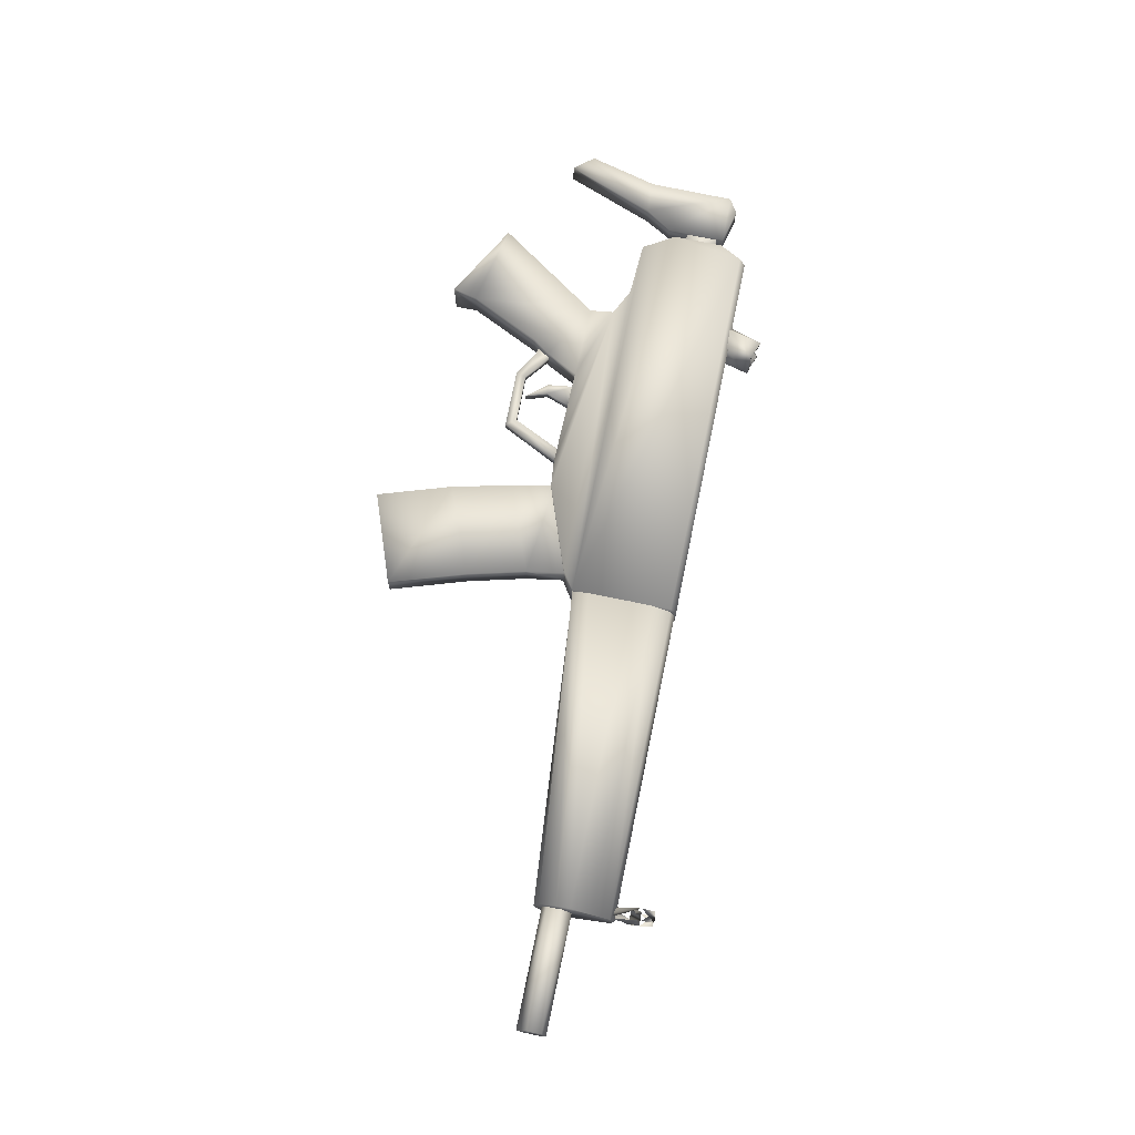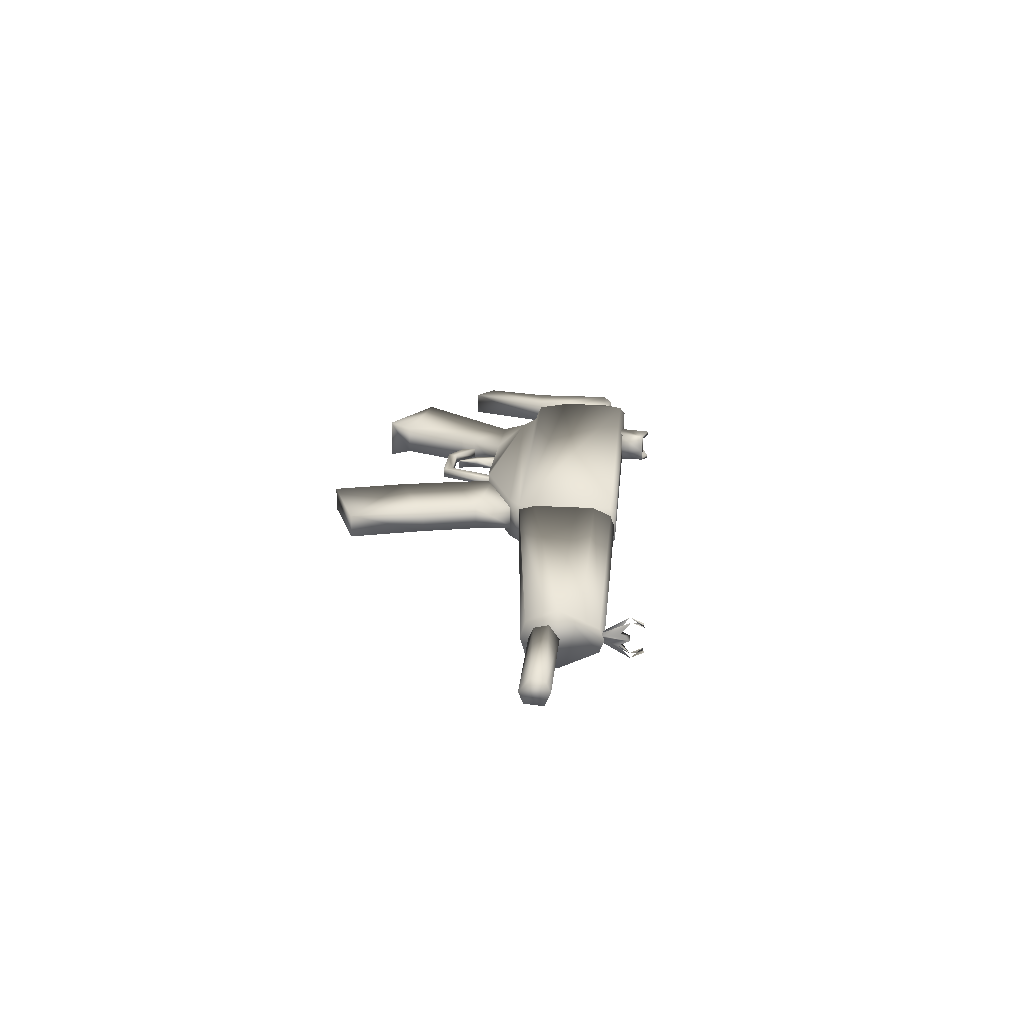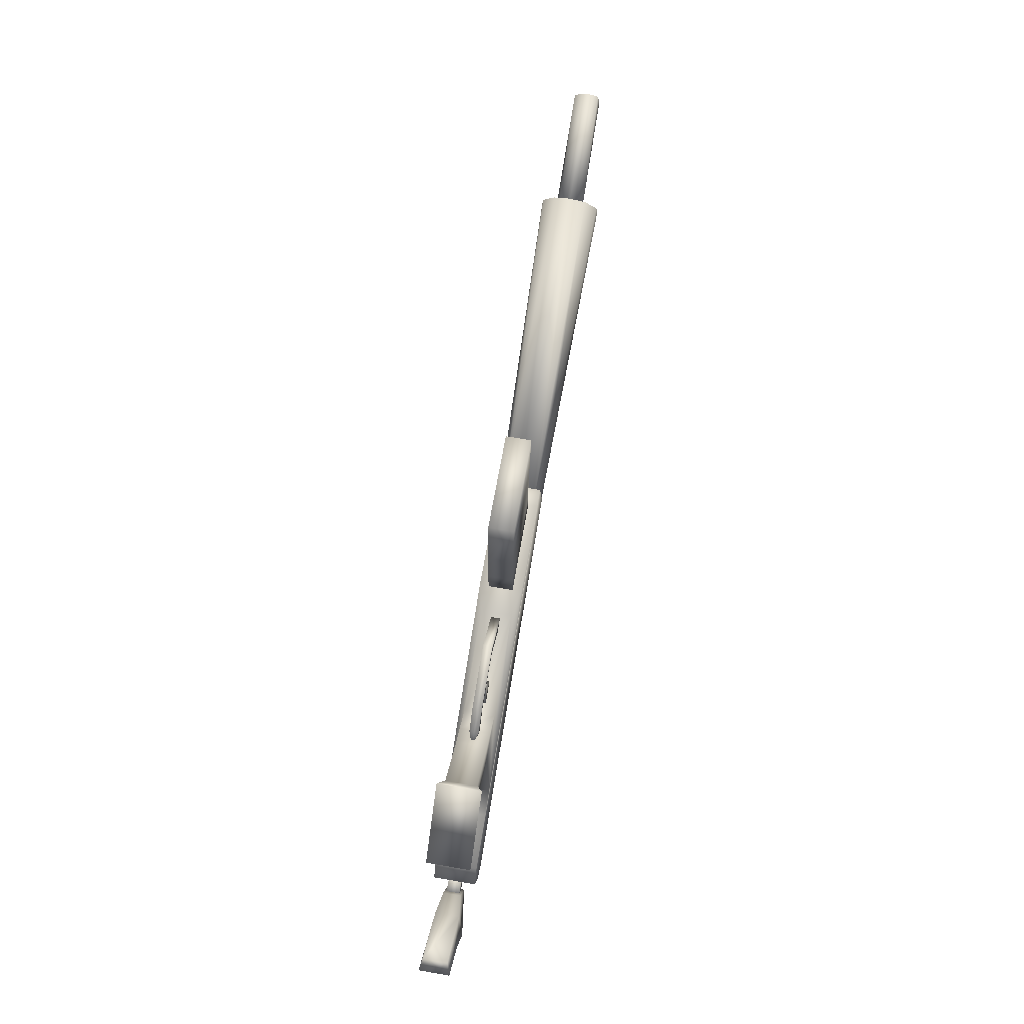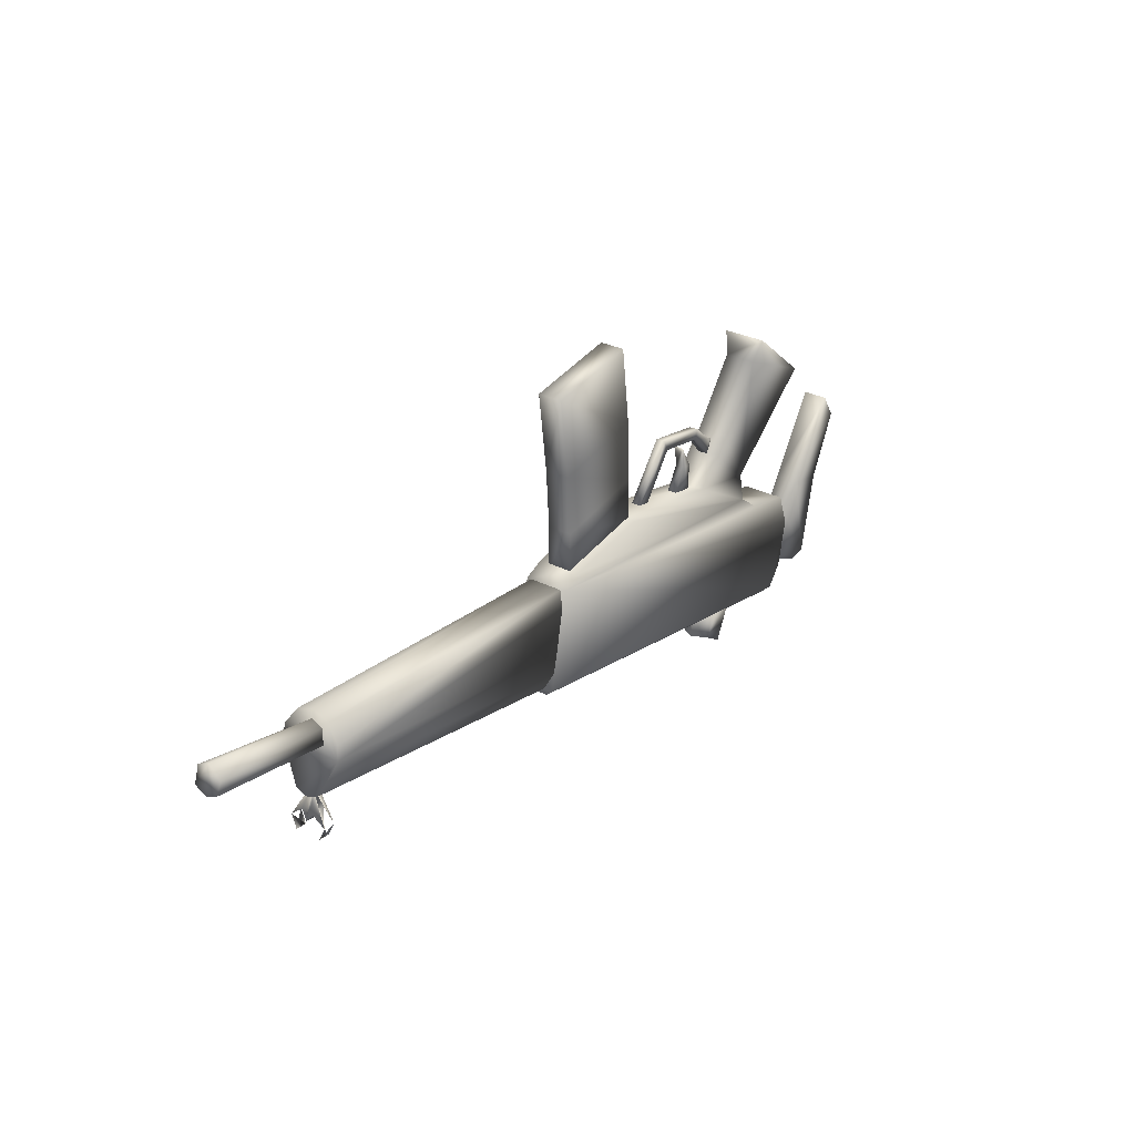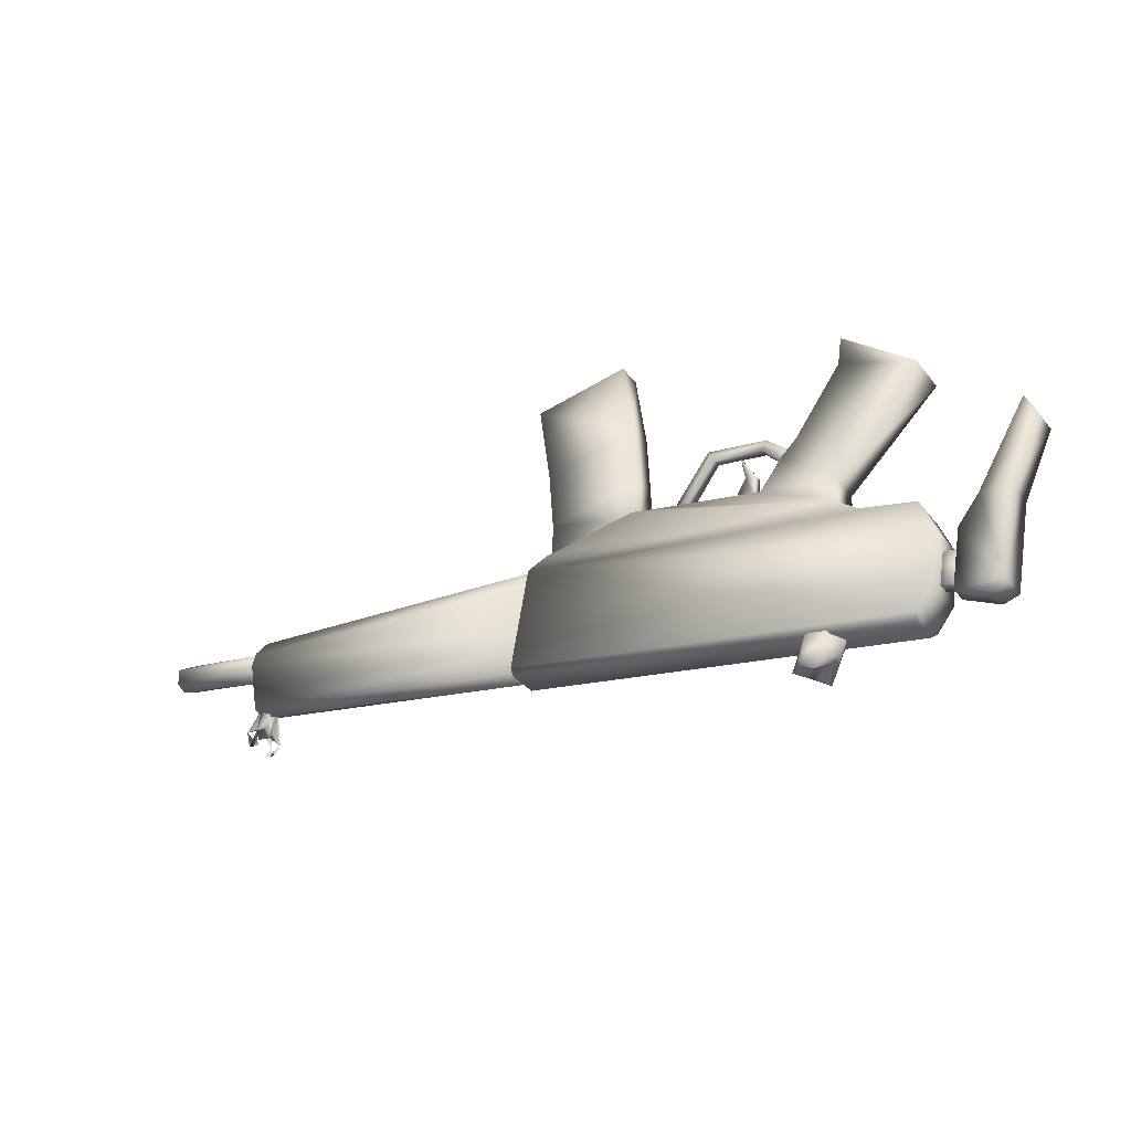
<metadata>
{"format":"obj","ext":"obj","renderer":"f3d","projection":"perspective","resolution":1024,"background":"white","views":[{"elev":72.3,"azim":-88.7,"up":"+Z"},{"elev":20.2,"azim":-95.4,"up":"+Z"},{"elev":74.7,"azim":100.3,"up":"+Y"},{"elev":29.7,"azim":-53.2,"up":"+Y"},{"elev":-33.8,"azim":32.6,"up":"+Y"}]}
</metadata>
<code>
v -0.8828 -0.02589 0.04795
v -0.8783 -0.00081 0.04542
v 0.3157 0.2267 0.02172
v 0.4411 0.1251 0.02012
v -0.08796 0.02786 0.02453
v -0.2568 -0.000447 0.02595
v 0.274 -0.08383 0.02071
v 0.3184 -0.1163 0.02016
v 0.4161 -0.1398 0.01916
v -0.2938 -0.01672 0.02621
v -0.2993 -0.04676 0.02613
v -0.3143 -0.1294 0.0259
v 0.4404 -0.2031 0.01865
v 0.424 -0.2932 0.0184
v -0.3271 -0.1994 0.0257
v 0.3943 -0.3308 0.0185
v -0.8899 -0.06369 0.03016
v -0.3212 -0.1672 0.02448
v -0.8768 -0.1523 0.02578
v -0.8983 -0.1509 0.02546
v 0.2464 -0.3084 0.01267
v 0.2131 -0.293 0.01305
v 0.218 -0.3698 0.01266
v -0.2939 -0.01668 0.01767
v -0.8728 0.03039 0.02319
v -0.3291 -0.2099 0.01499
v 0.3865 -0.3405 0.007549
v 0.1883 -0.3519 0.009256
v 0.303 0.1854 0.0105
v 0.2173 0.06774 0.01076
v 0.1886 0.04081 0.0109
v -0.03603 0.02417 0.01288
v 0.1469 -0.01252 0.01104
v 0.6177 -0.0407 0.006604
v 0.5623 -0.1592 0.006581
v 0.5326 -0.3129 0.006165
v 0.2824 -0.03995 0.0083
v -1.091 0.04519 0.02047
v -0.8782 -0.01029 0.01825
v -0.8798 -0.176 0.01528
v 0.2138 -0.3675 0.004229
v -0.9004 -0.1744 0.01526
v -0.1083 0.3565 0.009457
v -0.2816 0.327 0.01091
v -0.262 0.1797 0.01007
v -0.08403 0.1027 0.008098
v -0.2545 0.07014 0.009514
v -0.08275 0.02116 0.007721
v -0.08923 0.2153 0.00865
v -0.2563 -0.007691 0.009182
v 0.598 0.000137 0.001391
v 0.5065 -0.1491 0.001561
v 0.5066 -0.3251 0.000772
v -0.896 -0.09641 0.01412
v -0.3274 -0.2 0.008448
v 0.241 -0.3058 0.002571
v 0.2184 -0.2954 0.002825
v -0.8736 0.0157 0.01266
v -1.096 0.01926 0.01465
v 0.447 -0.299 -0.004141
v 0.4664 -0.1925 -0.003842
v 0.4261 -0.2224 -0.007769
v 0.4675 -0.23 -0.008181
v 0.4157 -0.2797 -0.00793
v 0.457 -0.2873 -0.008342
v -0.8908 -0.09005 0.000964
v -0.8999 -0.1296 0.000871
v -0.8716 -0.1346 0.000589
v 0.1542 0.101 -0.008033
v 0.04589 0.1192 -0.006959
v 0.1464 0.08383 -0.008038
v 0.05612 0.09871 -0.007145
v 0.1058 0.08193 -0.007674
v 0.1943 0.06581 -0.008557
v 0.1903 0.03553 -0.008657
v 0.1304 0.03869 -0.008094
v 0.1122 0.04047 -0.007919
v -0.02955 0.01977 -0.006713
v -0.005824 0.0139 -0.006957
v 0.08746 -0.001536 -0.00788
v 0.1277 -0.01041 -0.008289
v -0.8738 -0.09497 -0.006315
v -1.088 0.06401 -0.005184
v -0.8819 -0.02879 -0.007484
v -0.8715 0.0395 -0.007276
v -0.2942 -0.01654 -0.01282
v -1.097 0.01139 -0.005333
v -0.9015 -0.1485 -0.007843
v 0.2177 0.05629 -0.01718
v -0.8781 -0.1526 -0.008076
v -0.8977 -0.1044 -0.00768
v 0.1962 -0.2851 -0.01851
v 0.2069 -0.2901 -0.01863
v 0.1674 -0.3468 -0.01852
v 0.2521 -0.311 -0.01914
v 0.2627 -0.3159 -0.01926
v -0.329 -0.208 -0.01335
v 0.1786 -0.3512 -0.01865
v -0.8721 0.02476 -0.007339
v 0.2397 -0.3505 -0.01921
v -0.8848 -0.09178 -0.008934
v 0.04574 0.1192 -0.02369
v 0.154 0.1011 -0.02476
v 0.05596 0.09879 -0.02387
v 0.1462 0.0839 -0.02477
v -0.02971 0.01985 -0.02344
v -0.005977 0.01397 -0.02368
v 0.1056 0.082 -0.0244
v 0.1941 0.06589 -0.02528
v 0.1901 0.03561 -0.02538
v 0.1303 0.03876 -0.02482
v 0.112 0.04054 -0.02465
v 0.0873 -0.001461 -0.02461
v 0.1275 -0.01034 -0.02502
v -0.8679 -0.09613 -0.01656
v -0.9001 -0.1295 -0.01641
v -0.8718 -0.1345 -0.0167
v 0.4259 -0.2223 -0.03194
v 0.4155 -0.2796 -0.0321
v 0.4672 -0.2298 -0.03235
v 0.4568 -0.2872 -0.03251
v 0.4661 -0.1924 -0.0373
v 0.4467 -0.2989 -0.0376
v -1.089 0.05518 -0.02518
v -0.8804 -0.01973 -0.02748
v 0.218 -0.2952 -0.04034
v 0.2406 -0.3057 -0.04059
v -0.3278 -0.1998 -0.03511
v -0.8964 -0.09633 -0.02953
v -0.08316 0.02136 -0.03689
v -0.08964 0.2155 -0.03596
v -0.08443 0.1029 -0.03651
v -0.1087 0.3567 -0.03515
v -0.282 0.3272 -0.03369
v -0.2624 0.1799 -0.03453
v -0.2549 0.07034 -0.03509
v -0.2567 -0.007492 -0.03542
v 0.5976 0.000337 -0.04322
v 0.5061 -0.1489 -0.04304
v 0.5062 -0.3249 -0.04383
v -0.8803 -0.176 -0.03141
v -0.9008 -0.174 -0.03139
v -1.095 0.02181 -0.02875
v 0.2135 -0.3673 -0.04248
v -0.8757 0.006258 -0.03307
v 0.2813 -0.04074 -0.04489
v 0.1884 -0.3513 -0.04579
v 0.386 -0.3402 -0.04831
v 0.3025 0.1857 -0.04526
v -0.03654 0.02442 -0.04288
v 0.2168 0.06799 -0.045
v 0.1881 0.04106 -0.04486
v 0.1463 -0.01227 -0.04471
v 0.6172 -0.04045 -0.04915
v 0.5617 -0.159 -0.04918
v 0.5321 -0.3127 -0.04959
v -0.3296 -0.2096 -0.04147
v -0.8734 0.03066 -0.03779
v -0.2945 -0.0164 -0.04331
v 0.2125 -0.2927 -0.05044
v 0.2458 -0.3081 -0.05081
v 0.2174 -0.3695 -0.05083
v -0.8989 -0.1503 -0.04128
v -0.8776 -0.1524 -0.04177
v 0.315 0.2271 -0.05634
v -0.3 -0.04641 -0.05193
v 0.4404 0.1255 -0.05795
v -0.08867 0.02821 -0.05353
v -0.2576 -9.8e-05 -0.05211
v 0.2732 -0.08348 -0.05735
v 0.3177 -0.1159 -0.0579
v 0.4154 -0.1395 -0.0589
v -0.2945 -0.01637 -0.05185
v -0.3278 -0.1988 -0.05236
v 0.4397 -0.2028 -0.05941
v 0.4233 -0.2929 -0.05966
v 0.3938 -0.3302 -0.05956
v -0.3212 -0.163 -0.05239
v -0.8793 -0.000337 -0.0602
v -0.8839 -0.02539 -0.06287
f 51 52 34
f 34 52 35
f 35 52 36
f 52 61 36
f 61 60 36
f 60 53 36
f 50 48 47
f 48 46 47
f 47 46 45
f 46 49 45
f 45 49 44
f 49 43 44
f 25 86 85
f 24 86 25
f 2 24 25
f 11 24 2
f 1 11 2
f 12 11 1
f 17 12 1
f 18 12 17
f 54 18 17
f 55 18 54
f 91 55 54
f 97 55 91
f 58 99 83
f 38 58 83
f 39 58 38
f 59 39 38
f 84 39 59
f 87 84 59
f 73 77 76
f 80 81 77
f 81 76 77
f 89 74 75
f 75 74 71
f 74 69 71
f 78 79 70
f 79 72 70
f 70 72 69
f 72 71 69
f 33 32 7
f 8 7 10
f 10 7 6
f 6 7 5
f 7 32 5
f 33 37 31
f 37 30 31
f 13 9 10
f 8 10 9
f 4 29 37
f 30 37 29
f 7 37 33
f 3 29 4
f 14 13 16
f 15 16 10
f 16 13 10
f 16 15 27
f 26 27 15
f 62 64 63
f 65 63 64
f 41 100 23
f 100 96 23
f 23 96 21
f 23 21 28
f 22 28 21
f 92 94 22
f 94 28 22
f 94 98 28
f 67 90 68
f 88 90 67
f 66 88 67
f 101 88 66
f 90 82 68
f 66 67 20
f 82 66 19
f 68 82 19
f 40 20 42
f 138 139 51
f 51 139 52
f 154 138 34
f 34 138 51
f 155 154 35
f 35 154 34
f 156 155 36
f 36 155 35
f 140 156 53
f 53 156 36
f 123 140 60
f 60 140 53
f 122 123 61
f 61 123 60
f 139 122 52
f 52 122 61
f 154 139 138
f 155 139 154
f 156 139 155
f 156 122 139
f 156 123 122
f 156 140 123
f 136 137 47
f 47 137 50
f 135 136 45
f 45 136 47
f 134 135 44
f 44 135 45
f 133 134 43
f 43 134 44
f 131 133 49
f 49 133 43
f 132 131 46
f 46 131 49
f 130 132 48
f 48 132 46
f 136 130 137
f 136 132 130
f 135 132 136
f 135 131 132
f 134 131 135
f 134 133 131
f 179 178 180
f 166 178 179
f 158 166 179
f 159 166 158
f 85 159 158
f 86 159 85
f 129 97 91
f 128 97 129
f 178 128 129
f 180 178 129
f 180 1 179
f 179 1 158
f 158 1 85
f 85 1 25
f 25 1 2
f 17 1 54
f 54 1 91
f 91 1 129
f 129 1 180
f 124 145 143
f 99 145 124
f 83 99 124
f 143 84 87
f 125 84 143
f 145 125 143
f 143 83 124
f 38 83 59
f 59 83 87
f 87 83 143
f 112 113 77
f 77 113 80
f 108 112 73
f 73 112 77
f 111 108 76
f 76 108 73
f 114 111 81
f 81 111 76
f 111 112 108
f 112 114 113
f 112 111 114
f 102 106 70
f 70 106 78
f 103 102 69
f 69 102 70
f 109 103 74
f 74 103 69
f 89 109 74
f 105 110 71
f 71 110 75
f 104 105 72
f 72 105 71
f 107 104 79
f 79 104 72
f 110 109 89
f 105 109 110
f 105 103 109
f 102 107 106
f 102 104 107
f 103 104 102
f 103 105 104
f 169 173 6
f 10 6 173
f 168 169 5
f 6 5 169
f 150 168 32
f 5 32 168
f 153 150 33
f 32 33 150
f 152 153 31
f 33 31 153
f 151 152 30
f 31 30 152
f 149 151 29
f 30 29 151
f 165 149 3
f 29 3 149
f 167 165 4
f 3 4 165
f 146 167 37
f 4 37 167
f 170 146 7
f 37 7 146
f 171 170 8
f 7 8 170
f 172 171 9
f 8 9 171
f 175 172 13
f 9 13 172
f 175 173 172
f 171 172 173
f 176 175 14
f 13 14 175
f 14 16 176
f 177 176 148
f 176 16 148
f 16 27 148
f 26 15 157
f 157 15 174
f 174 15 173
f 15 10 173
f 170 171 173
f 146 170 153
f 153 170 150
f 150 170 168
f 168 170 169
f 169 170 173
f 151 146 152
f 152 146 153
f 165 167 149
f 167 146 149
f 151 149 146
f 173 175 174
f 175 176 174
f 176 177 174
f 27 26 148
f 157 148 26
f 157 174 148
f 177 148 174
f 118 62 120
f 63 120 62
f 119 118 121
f 120 121 118
f 64 119 65
f 121 65 119
f 147 94 160
f 94 92 160
f 94 147 98
f 147 126 98
f 126 93 98
f 147 160 162
f 161 162 160
f 162 144 147
f 126 147 127
f 144 127 147
f 144 162 100
f 100 162 96
f 162 161 96
f 95 127 100
f 100 127 144
f 95 100 56
f 56 100 41
f 41 23 28
f 56 41 57
f 28 57 41
f 93 57 98
f 57 28 98
f 142 163 141
f 141 164 142
f 116 164 117
f 101 163 116
f 115 163 101
f 117 164 115
f 88 117 90
f 116 117 88
f 101 116 88
f 90 115 82
f 117 115 90
f 67 68 20
f 42 19 40
f 130 48 50
f 137 130 50
f 55 97 128
f 55 128 178
f 18 55 178
f 18 178 166
f 12 18 166
f 11 12 166
f 24 11 166
f 166 159 86
f 24 166 86
f 58 39 84
f 58 84 125
f 58 125 145
f 58 145 99
f 113 114 81
f 113 81 80
f 110 89 75
f 106 107 79
f 106 79 78
f 62 118 119
f 64 62 119
f 63 65 121
f 120 63 121
f 160 92 22
f 96 161 160
f 96 160 22
f 21 96 22
f 82 115 101
f 66 82 101
f 127 95 56
f 126 127 56
f 126 56 57
f 93 126 57

</code>
